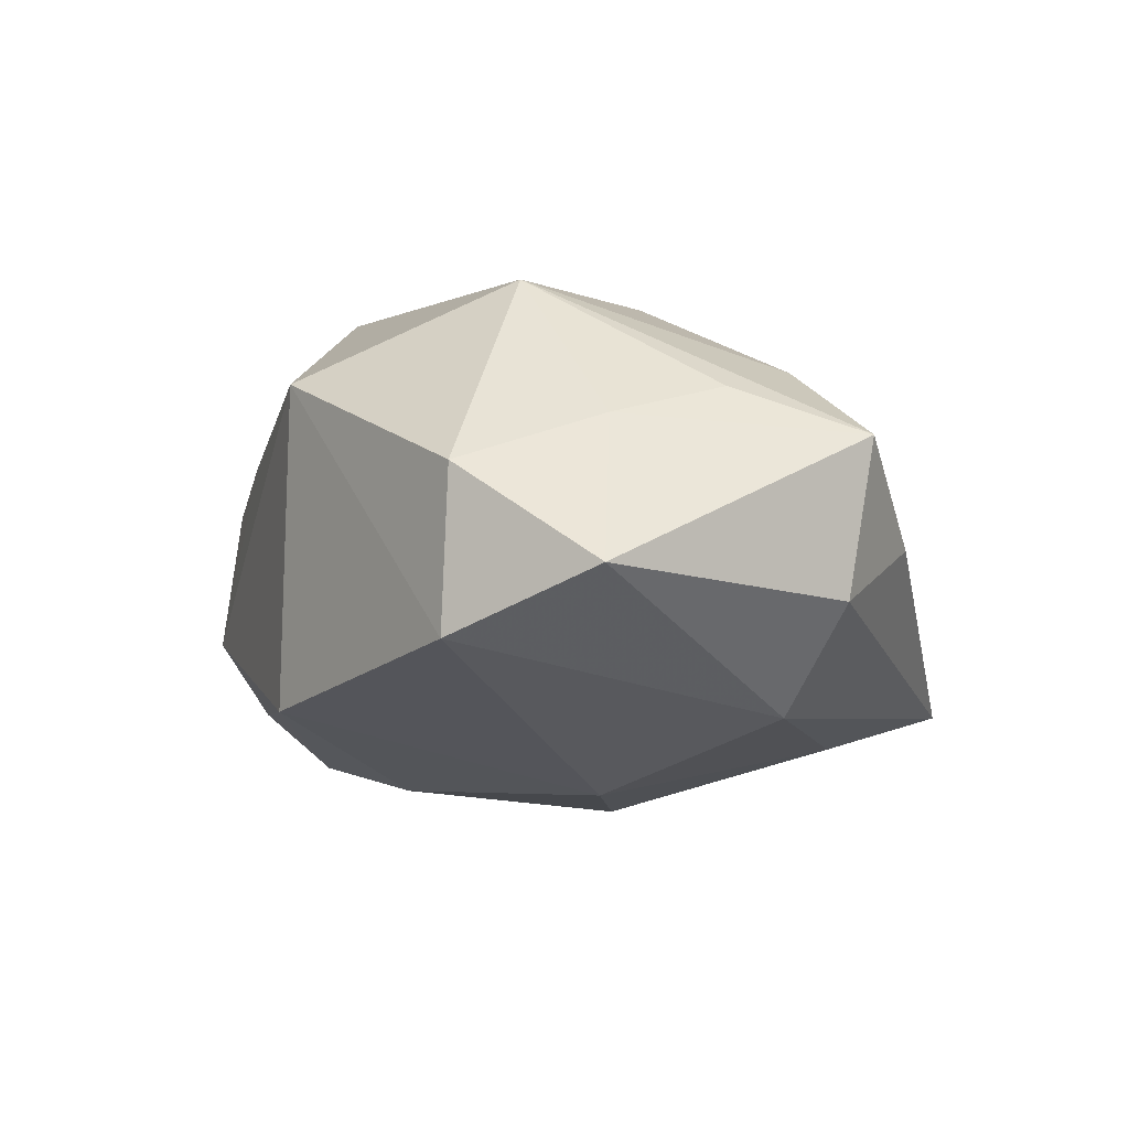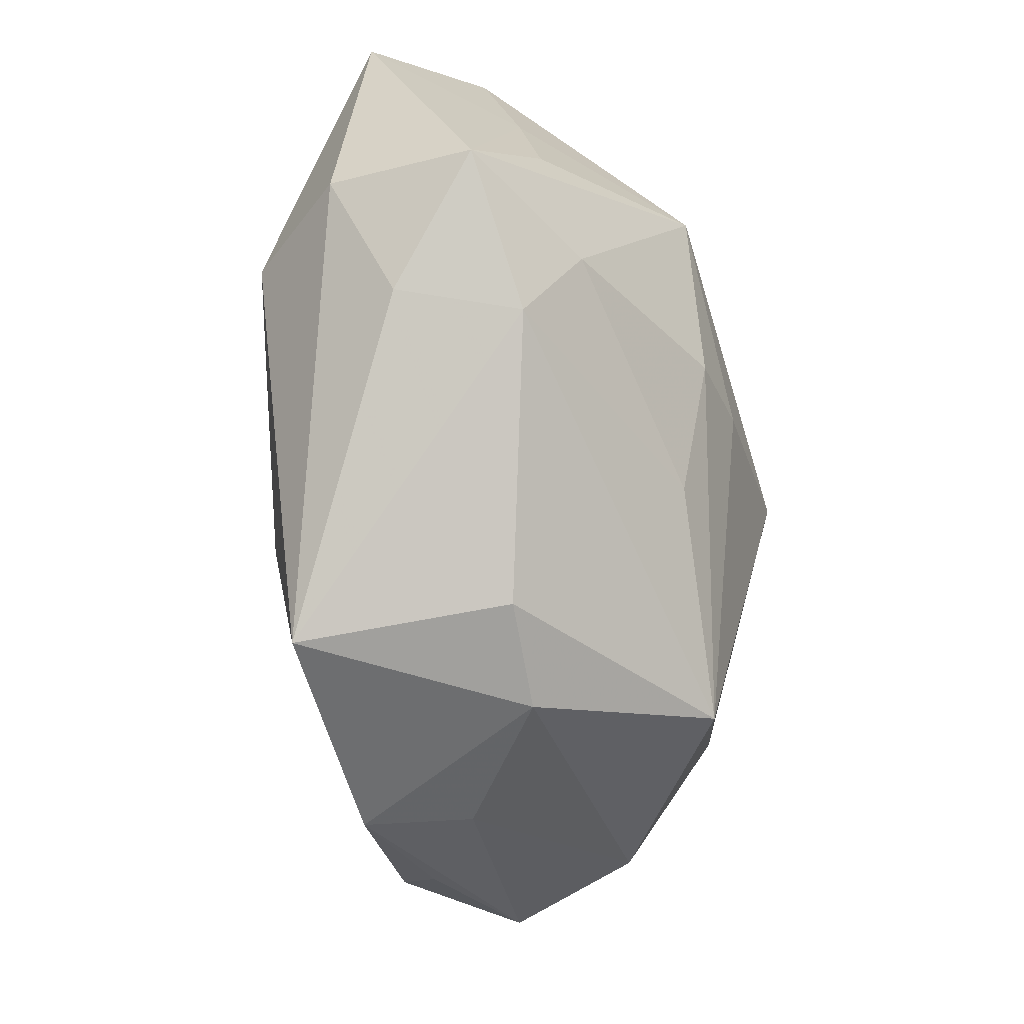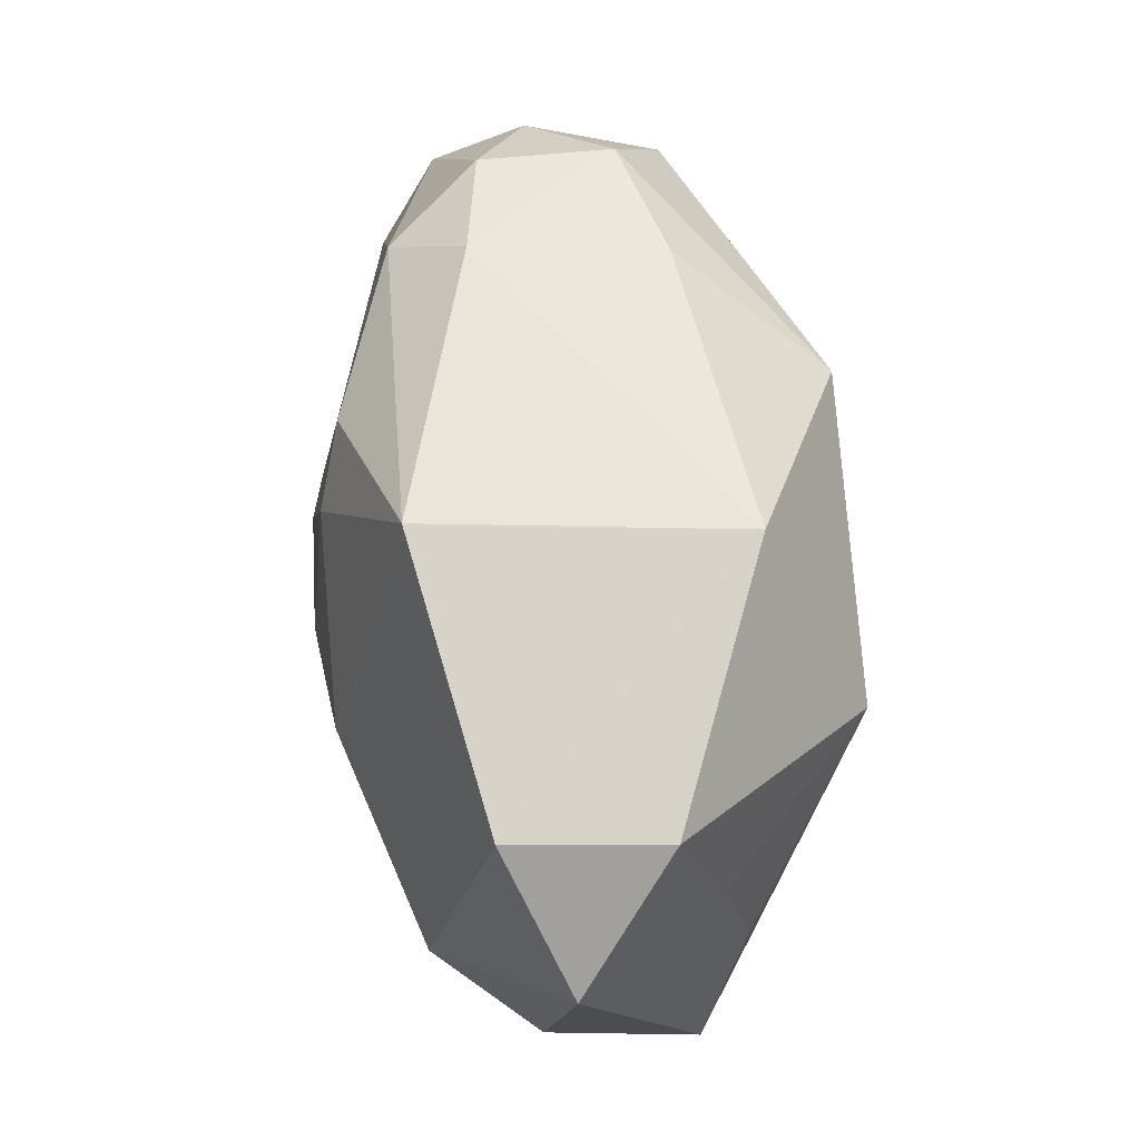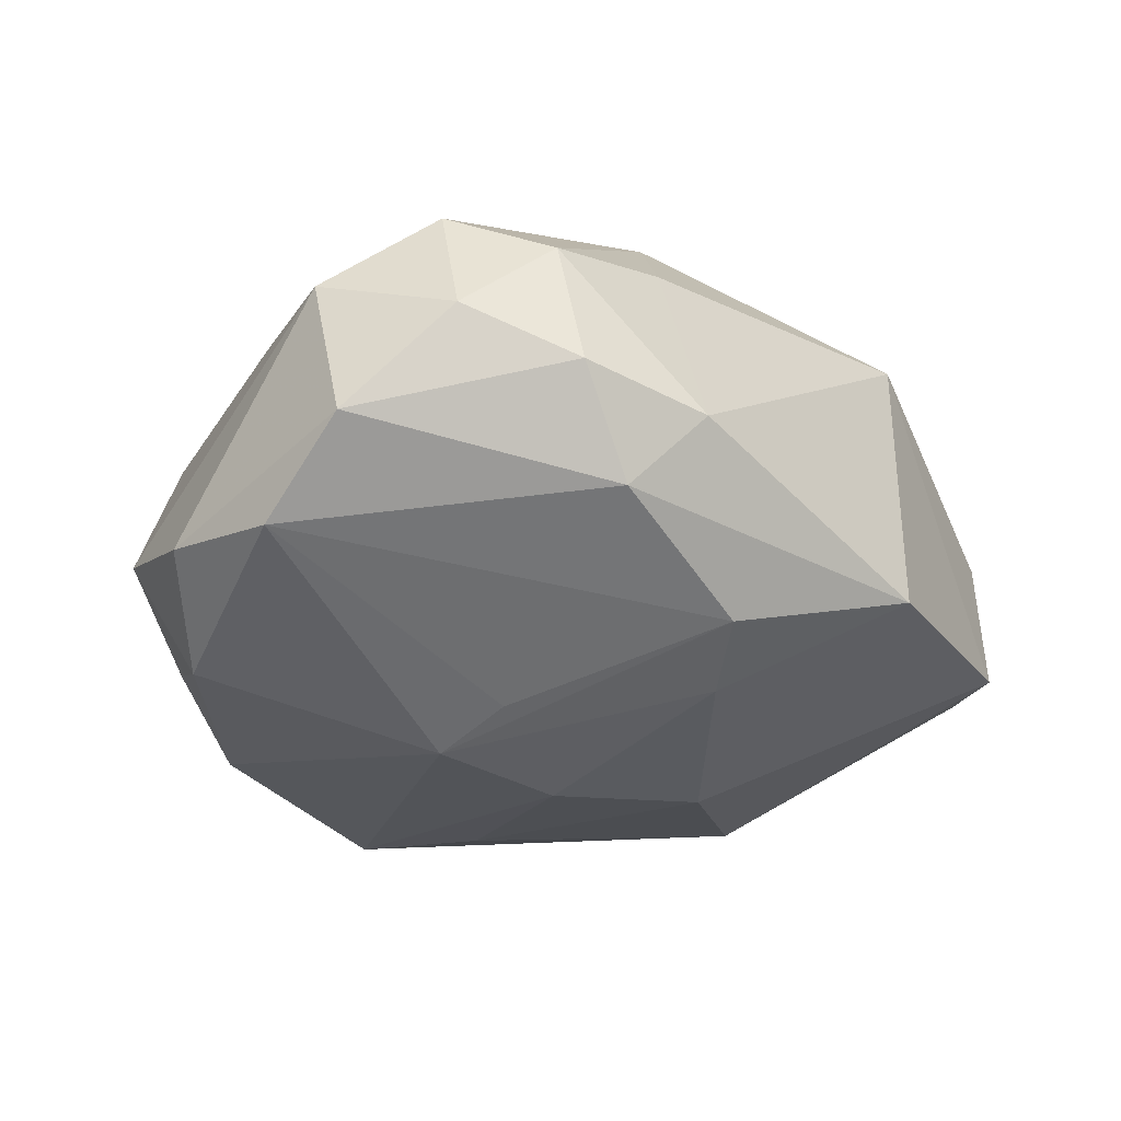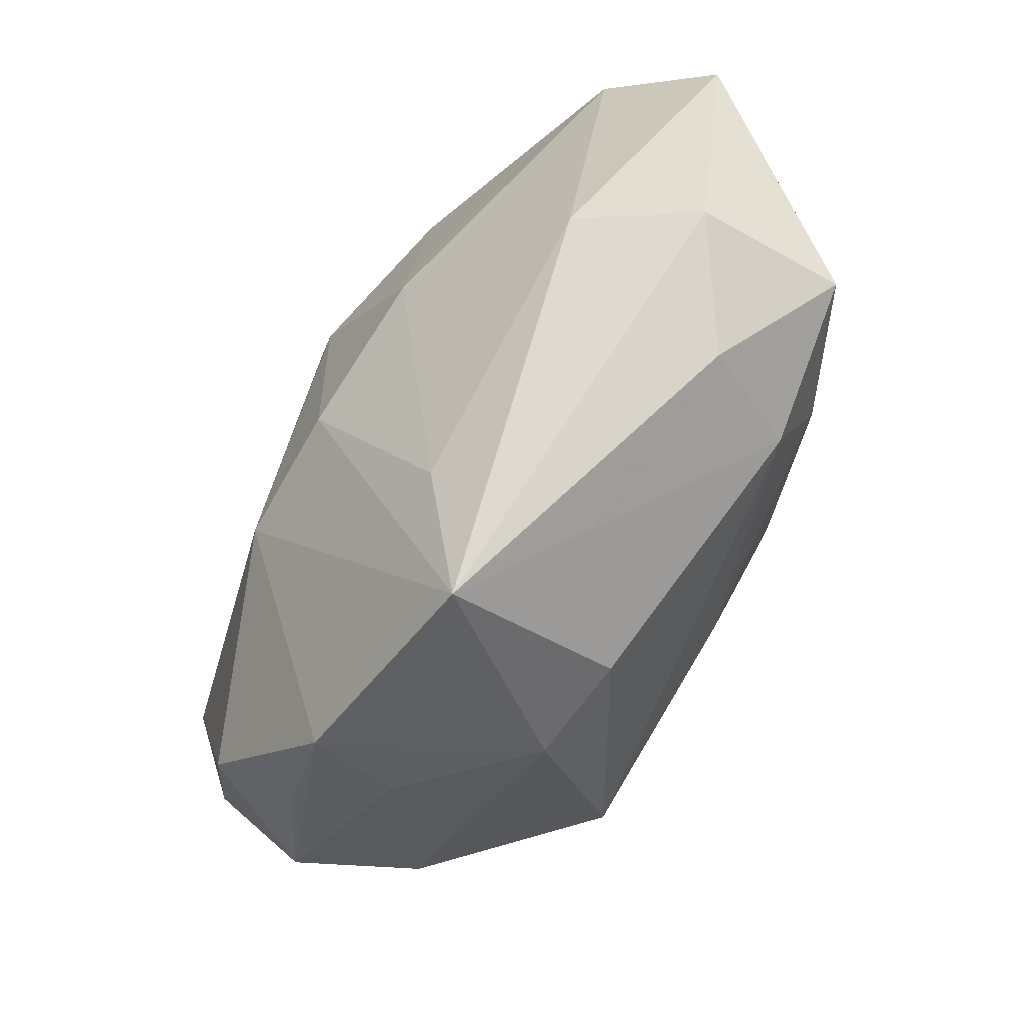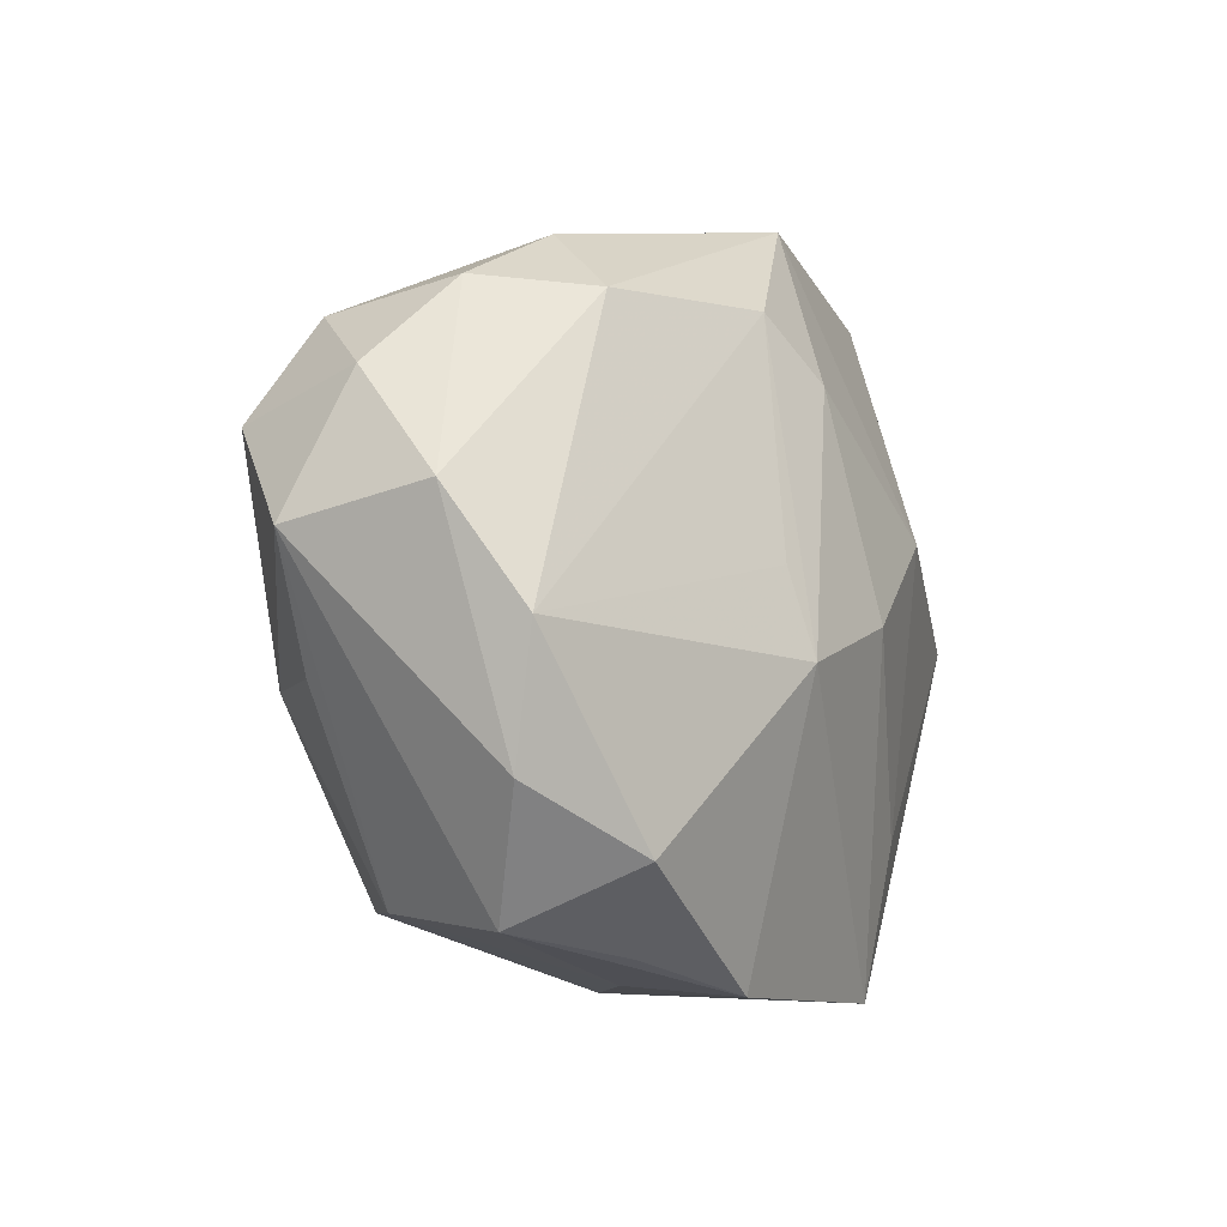
<metadata>
{"format":"obj","ext":"obj","renderer":"f3d","projection":"perspective","resolution":1024,"background":"white","views":[{"elev":-1.4,"azim":-122.7,"up":"+Z"},{"elev":-52.6,"azim":-72.0,"up":"+Y"},{"elev":73.4,"azim":-92.2,"up":"+Y"},{"elev":-36.5,"azim":119.9,"up":"+Z"},{"elev":-46.6,"azim":-119.9,"up":"+Y"},{"elev":-10.6,"azim":123.0,"up":"+Y"}]}
</metadata>
<code>
v 0.01072 0.003965 0.02022
v -0.005363 0.02594 0.0127
v -0.005153 -0.01124 0.01615
v -0.0009086 -0.02702 0.002459
v 0.01984 0.01555 -0.01177
v -0.02781 0.00412 0.01189
v -0.01231 0.004191 -0.01685
v 0.01805 0.01748 0.00809
v 0.0288 -0.0162 -0.01124
v 0.01518 -0.02592 -0.01089
v 0.02745 0.01438 0.004666
v 0.02015 -0.02053 -0.01538
v 0.02129 -0.02289 0.003571
v -0.01293 -0.01663 -0.01407
v -0.01269 -0.02767 -0.01189
v 0.007297 -0.007165 -0.01942
v -0.0337 -0.0017 -0.002793
v -0.03411 0.01823 -0.0004105
v -0.03411 -0.003573 0.008479
v 0.006516 0.01674 -0.01539
v 0.02623 0.01585 -0.005299
v 0.02356 -0.02456 -0.006478
v 0.01745 0.02071 -0.006027
v 0.008667 -0.02709 -0.005433
v -0.02652 0.01284 0.009805
v -0.02882 -0.01091 0.0008709
v 0.03035 -0.006997 -0.01353
v 0.03492 -0.0008121 0.002009
v -0.002231 5.476e-05 0.02022
v -0.009061 -0.001655 0.01954
v 0.02933 -0.009152 0.00391
v 0.005915 -0.02792 -0.01327
v -0.02526 0.02441 0.006274
v -0.01406 0.01211 0.02022
v 0.01051 0.01226 0.01943
v -0.02345 -0.004748 0.01364
v -0.008846 -0.02461 0.003479
v -0.004122 0.02611 -0.01055
v -0.02442 -0.01114 0.009328
v 0.001313 0.01263 -0.01699
v 0.008637 -0.0009108 -0.01806
v 0.03214 0.009276 -0.00181
v -0.002673 -0.003321 -0.01901
v 0.0337 0.0009812 -0.009025
v 0.02392 -0.008707 0.01054
v -0.02492 0.02479 -0.005209
v -0.02768 -0.0008567 -0.0108
v 0.03091 0.006922 0.008249
v 0.009216 -0.02171 0.01398
f 23 38 2
f 23 11 21
f 7 38 40
f 40 43 7
f 18 47 17
f 17 47 15
f 4 37 15
f 49 37 4
f 12 10 32
f 32 4 15
f 22 10 12
f 22 32 10
f 5 23 21
f 38 23 5
f 16 27 12
f 12 32 16
f 16 43 40
f 15 43 16
f 16 32 15
f 21 11 42
f 48 45 28
f 48 11 35
f 28 42 48
f 48 42 11
f 49 45 1
f 1 29 49
f 1 48 35
f 45 48 1
f 2 35 8
f 35 11 8
f 8 23 2
f 11 23 8
f 38 7 46
f 2 38 46
f 46 47 18
f 46 7 47
f 14 43 15
f 14 7 43
f 15 47 14
f 47 7 14
f 28 22 9
f 12 27 9
f 9 22 12
f 13 22 28
f 13 45 49
f 49 4 13
f 4 32 24
f 32 22 24
f 24 13 4
f 22 13 24
f 44 5 21
f 27 5 44
f 21 42 44
f 44 42 28
f 28 9 44
f 44 9 27
f 40 38 20
f 38 5 20
f 20 16 40
f 20 5 27
f 49 29 30
f 39 37 49
f 15 37 39
f 28 45 31
f 31 13 28
f 45 13 31
f 27 16 41
f 41 20 27
f 16 20 41
f 49 30 3
f 3 30 36
f 3 39 49
f 36 39 3
f 26 17 15
f 15 39 26
f 2 46 33
f 33 46 18
f 19 39 36
f 17 26 19
f 19 26 39
f 18 17 19
f 36 30 34
f 34 19 36
f 6 19 34
f 34 35 2
f 2 33 34
f 34 30 29
f 34 1 35
f 29 1 34
f 6 34 25
f 25 34 33
f 25 33 18
f 18 19 25
f 25 19 6

</code>
